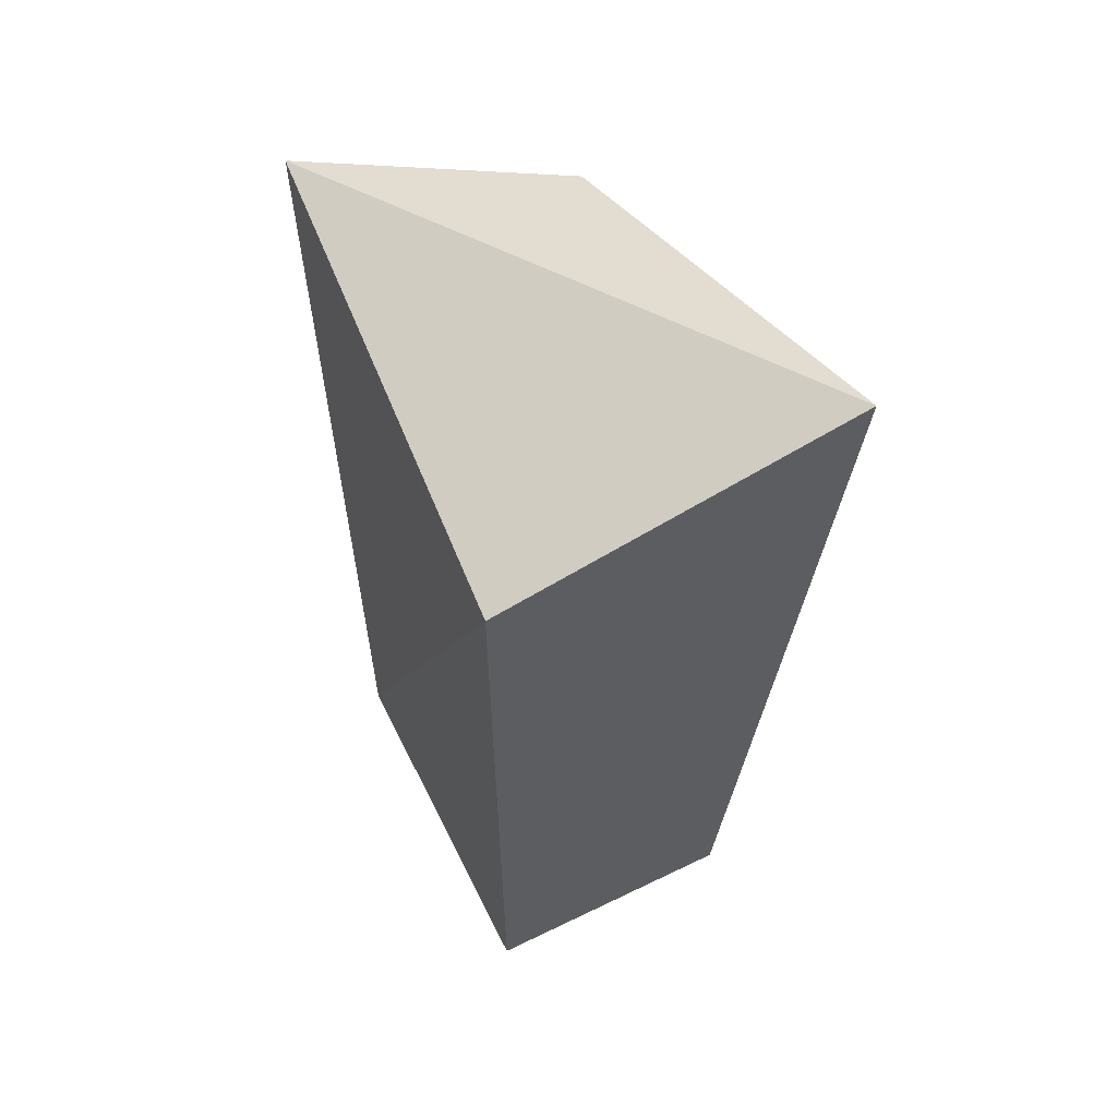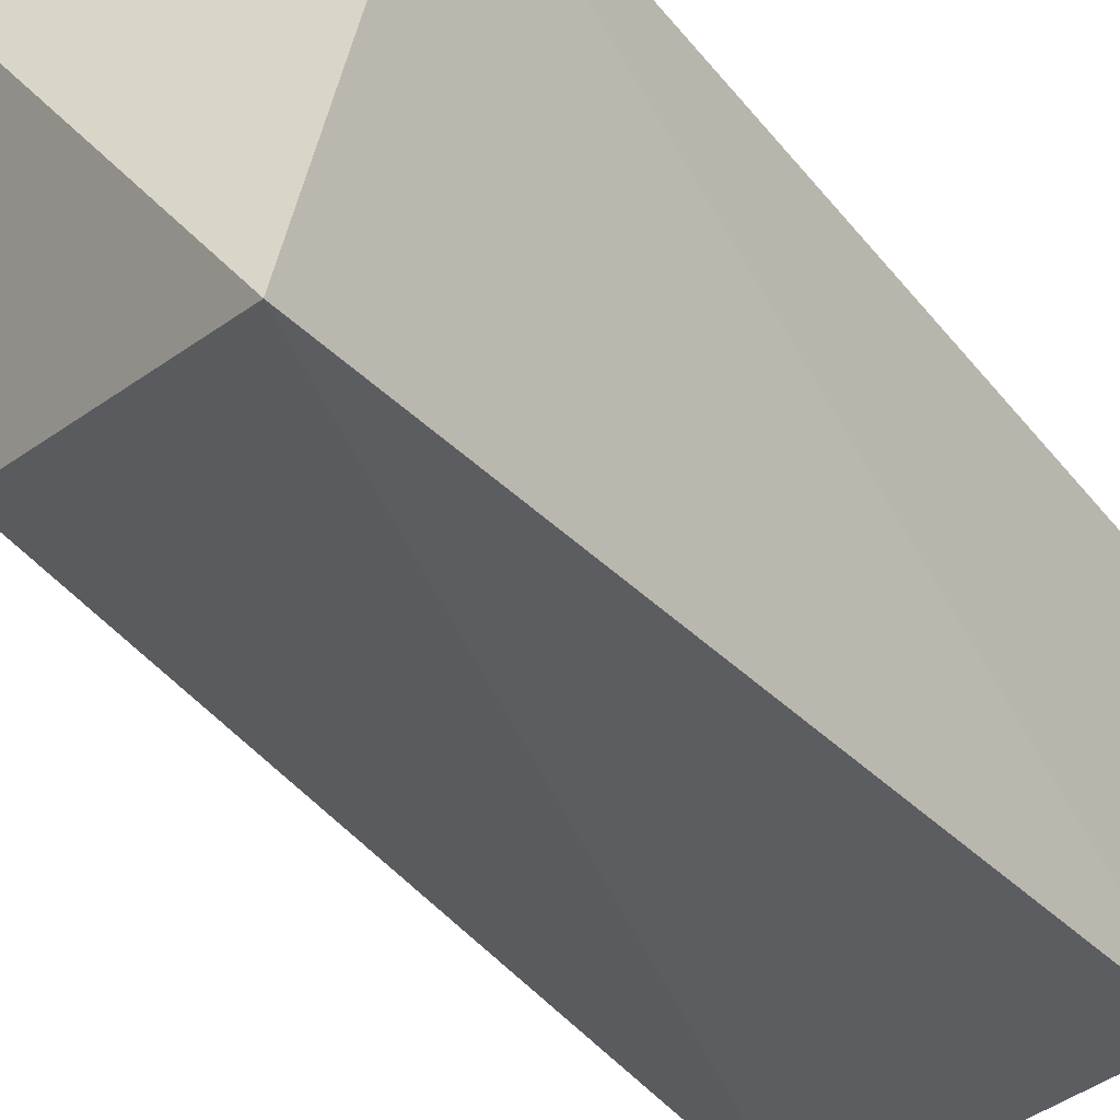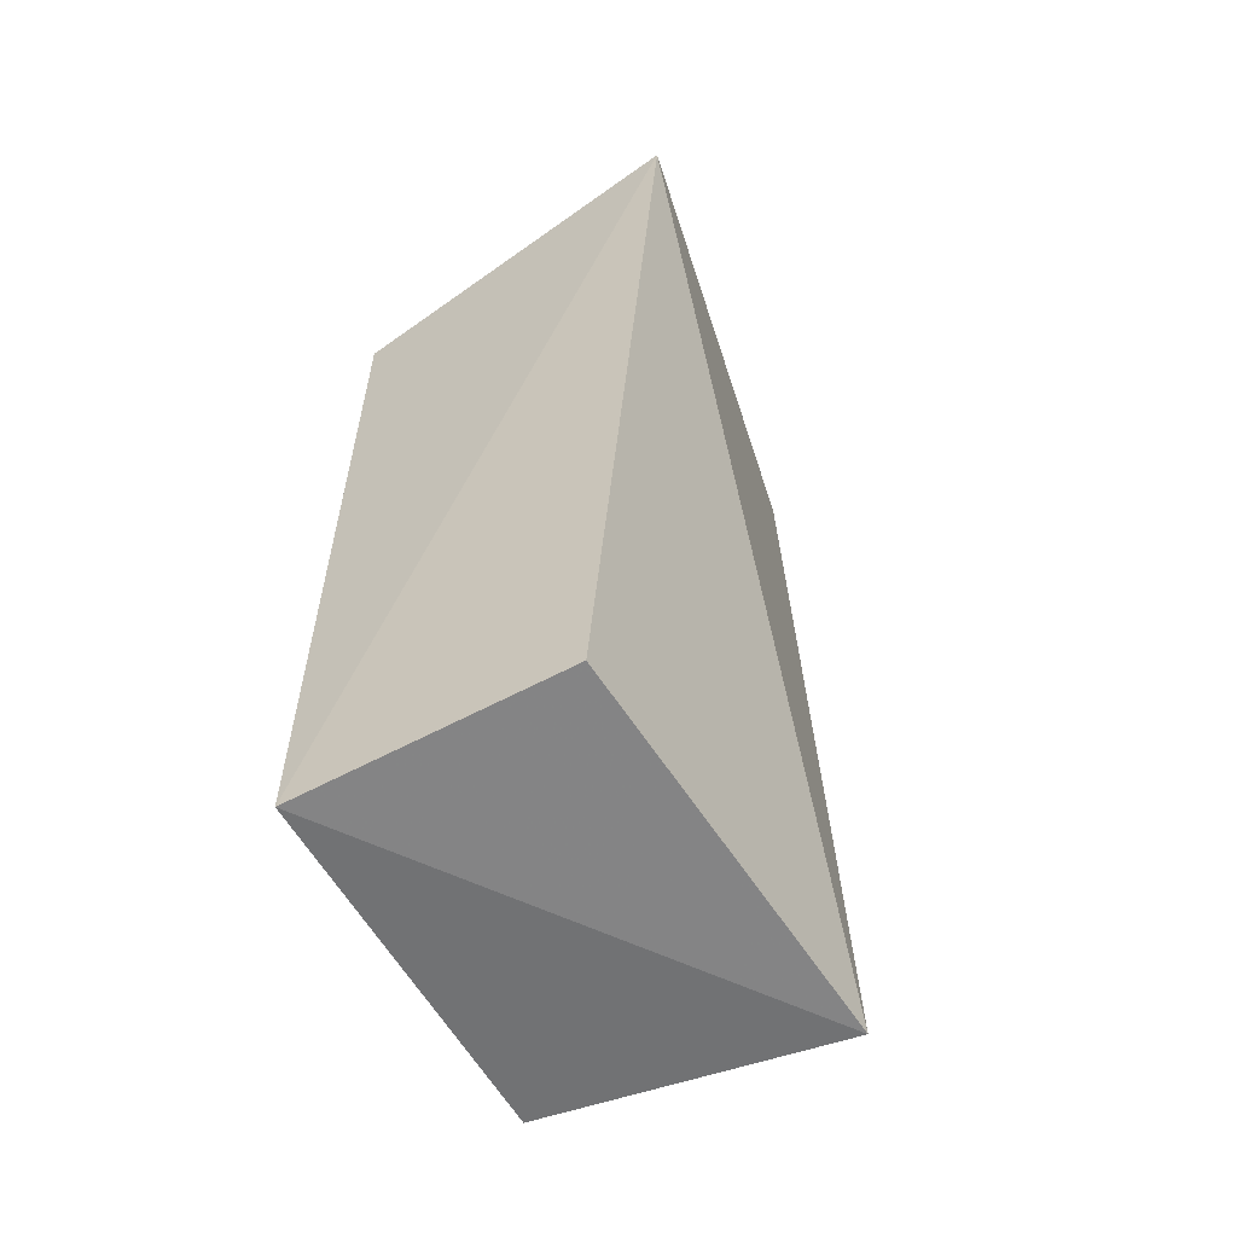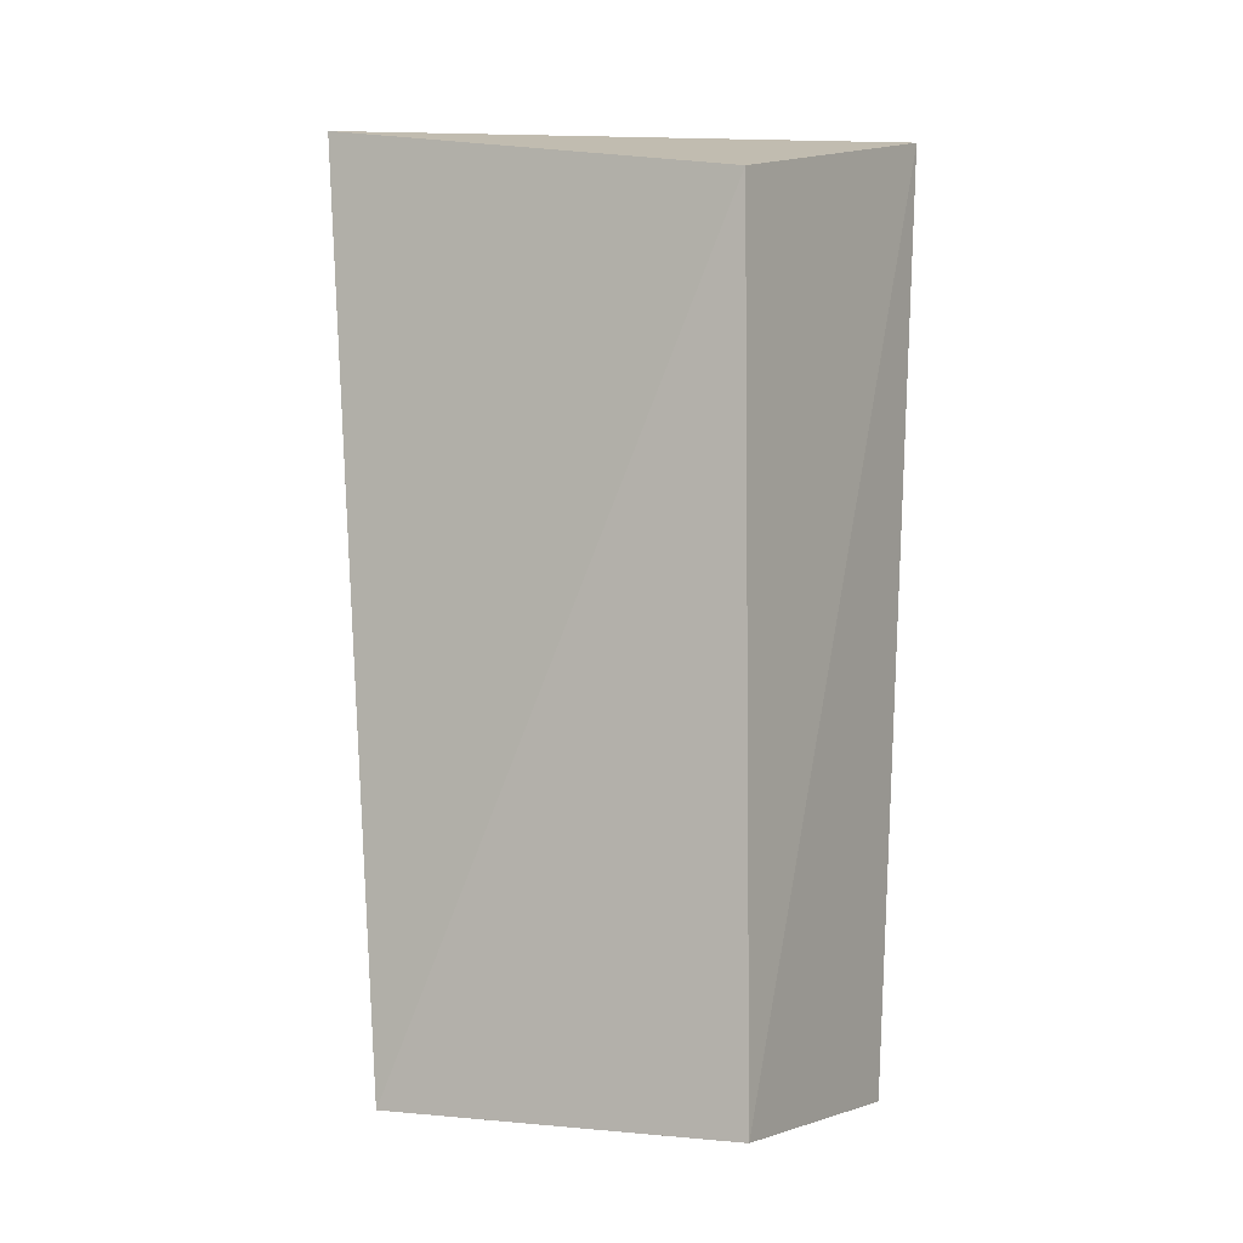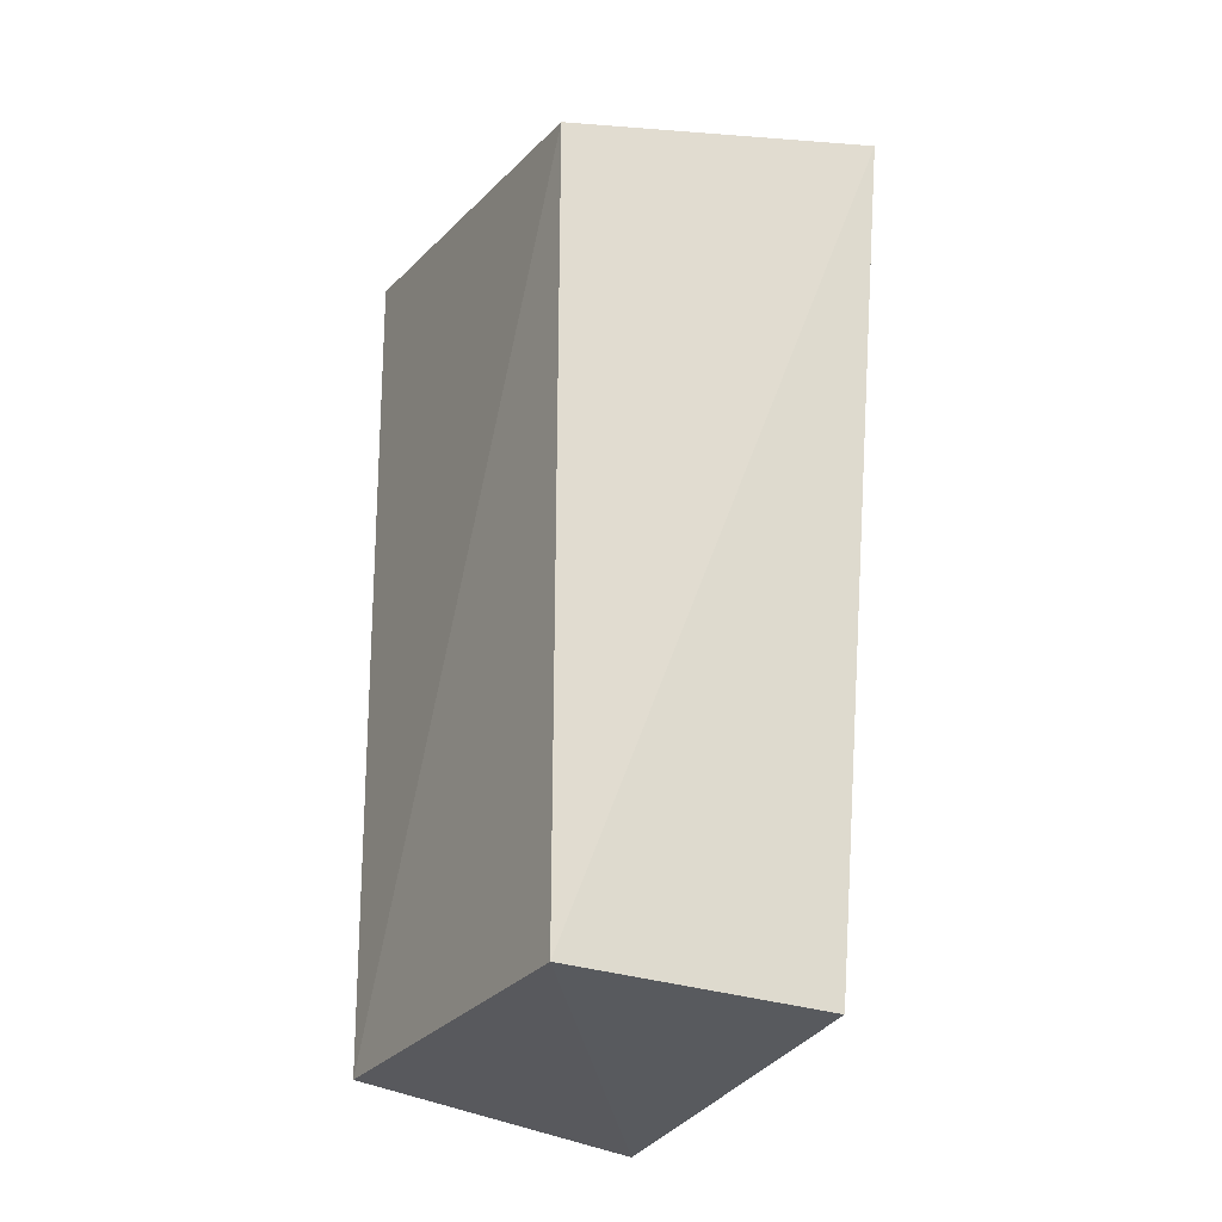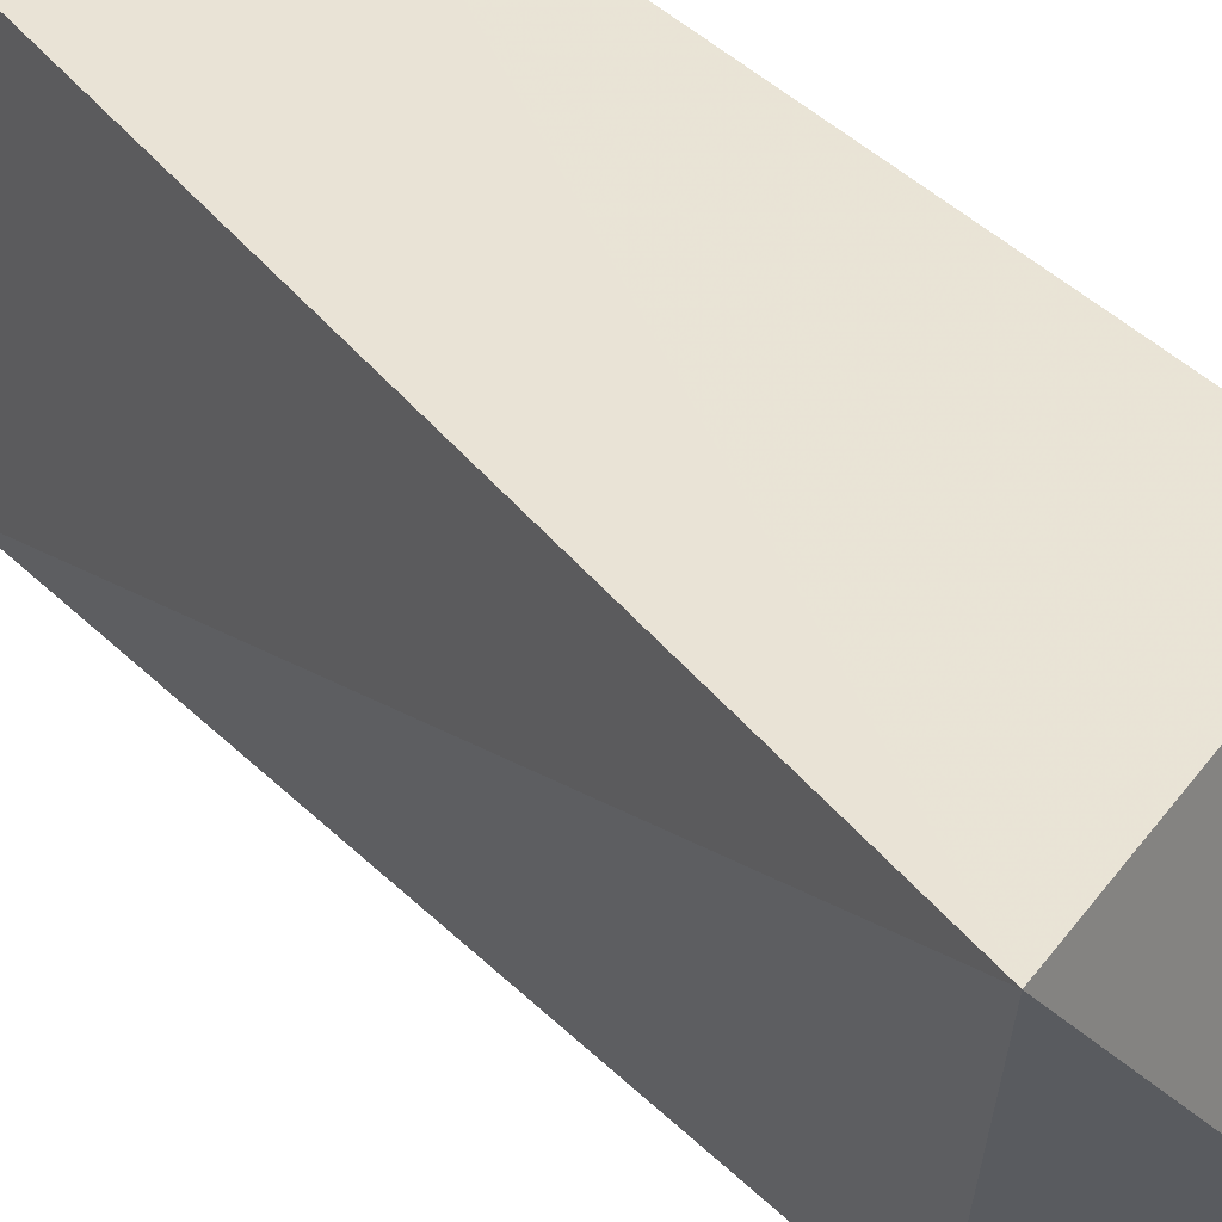
<metadata>
{"format":"obj","ext":"obj","renderer":"f3d","projection":"perspective","resolution":1024,"background":"white","views":[{"elev":59.8,"azim":153.6,"up":"+Z"},{"elev":-38.8,"azim":34.0,"up":"+Y"},{"elev":-58.5,"azim":-150.9,"up":"+Z"},{"elev":-3.8,"azim":119.3,"up":"+Z"},{"elev":-27.6,"azim":150.6,"up":"+Z"},{"elev":43.0,"azim":-39.9,"up":"+Y"}]}
</metadata>
<code>
v -0.2439 -0.2123 0.2407
v -0.2348 -0.1773 -0.1667
v -0.2348 -0.01063 0.197
v -0.3925 -0.004584 0.2435
v -0.3698 -0.1901 -0.1785
v -0.3611 -0.182 0.2023
v -0.3561 -0.01063 -0.1667
v -0.2348 -0.01063 -0.1667
f 1 2 3
f 1 3 4
f 5 2 1
f 6 5 1
f 6 1 4
f 6 4 5
f 7 5 4
f 8 3 2
f 8 2 5
f 8 5 7
f 8 7 4
f 8 4 3

</code>
